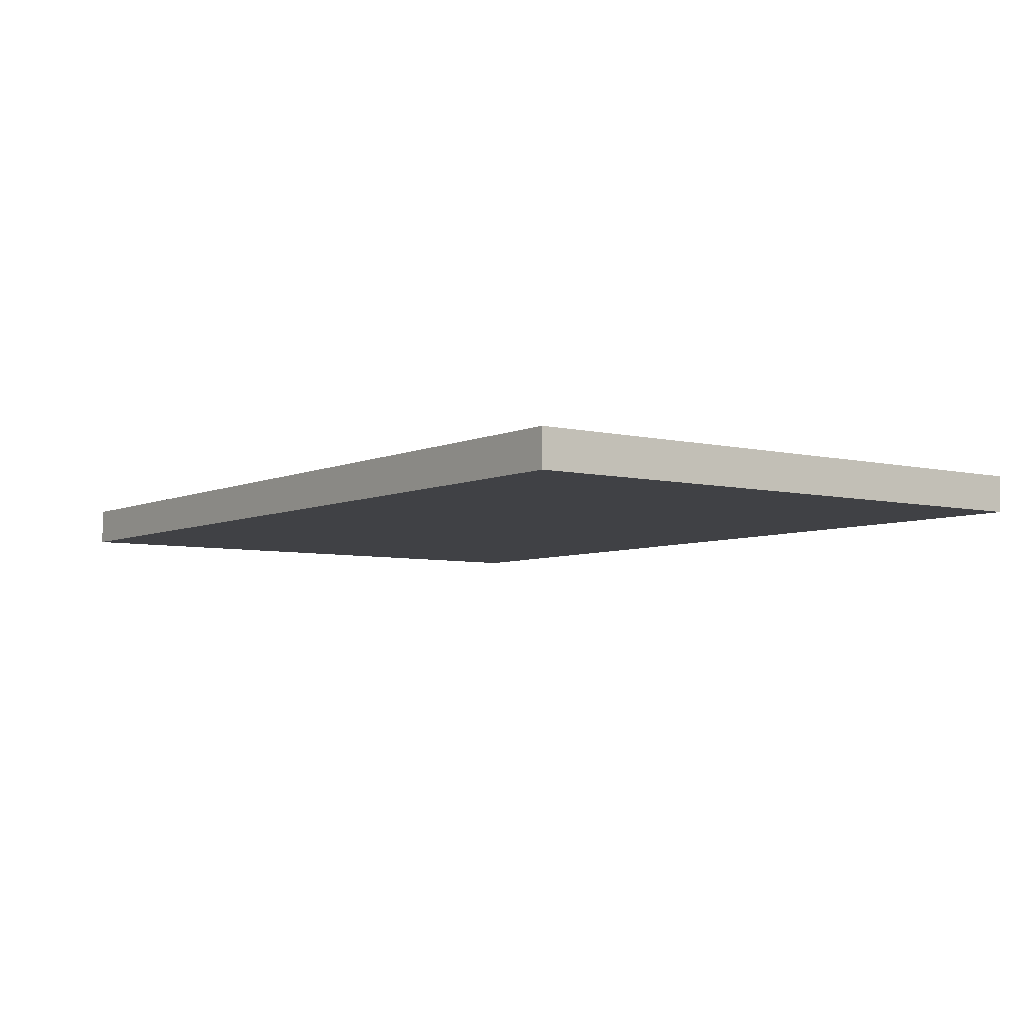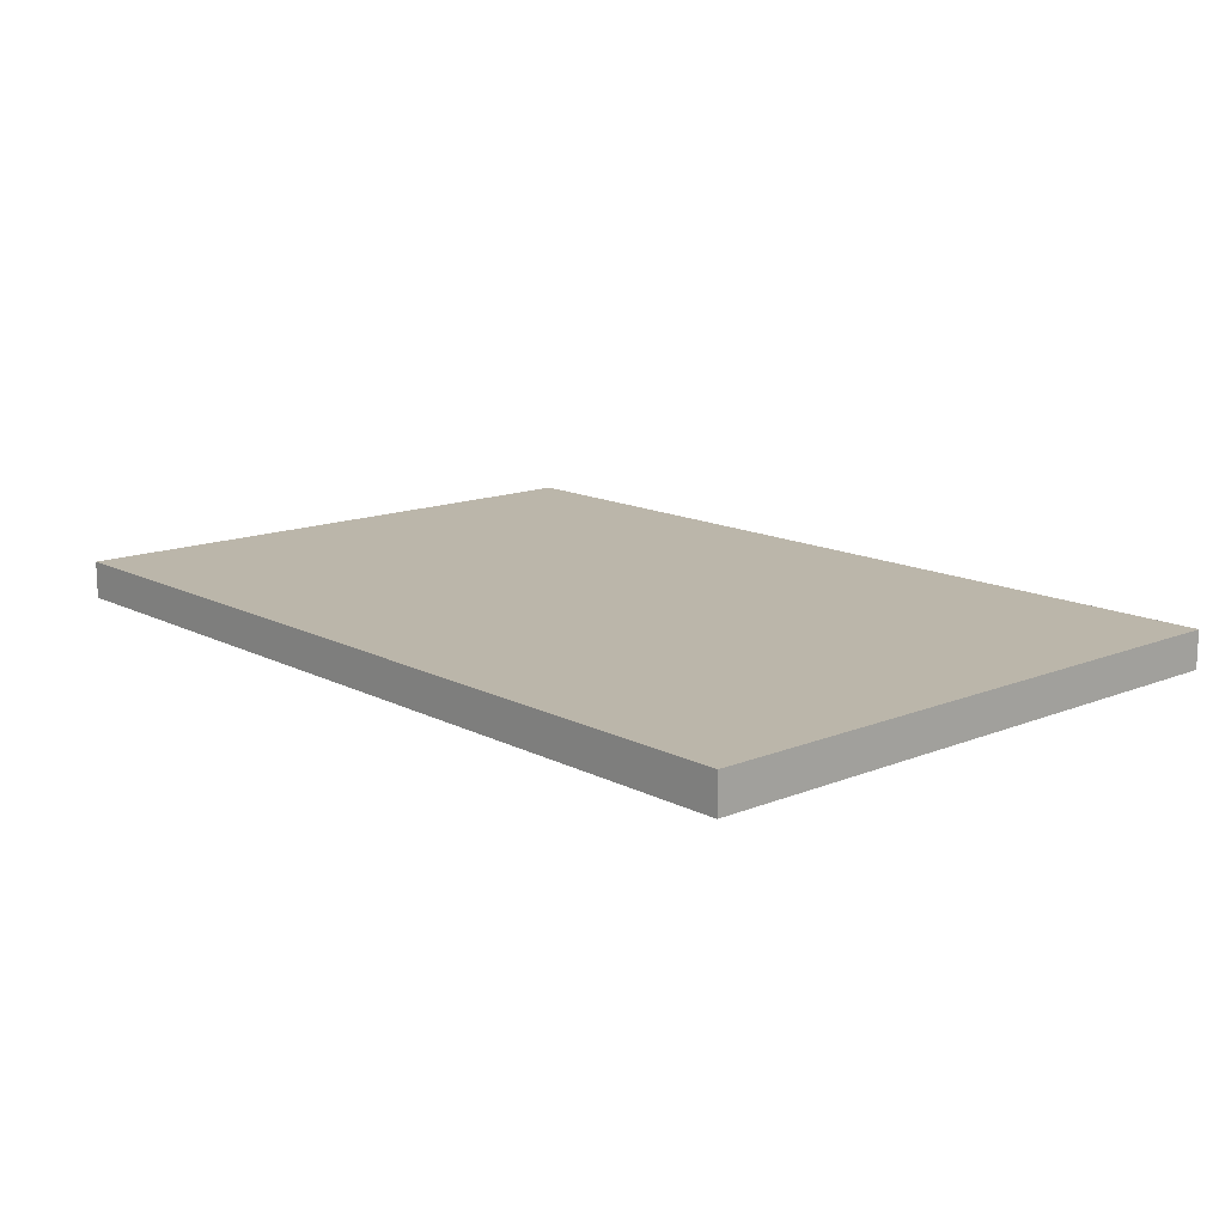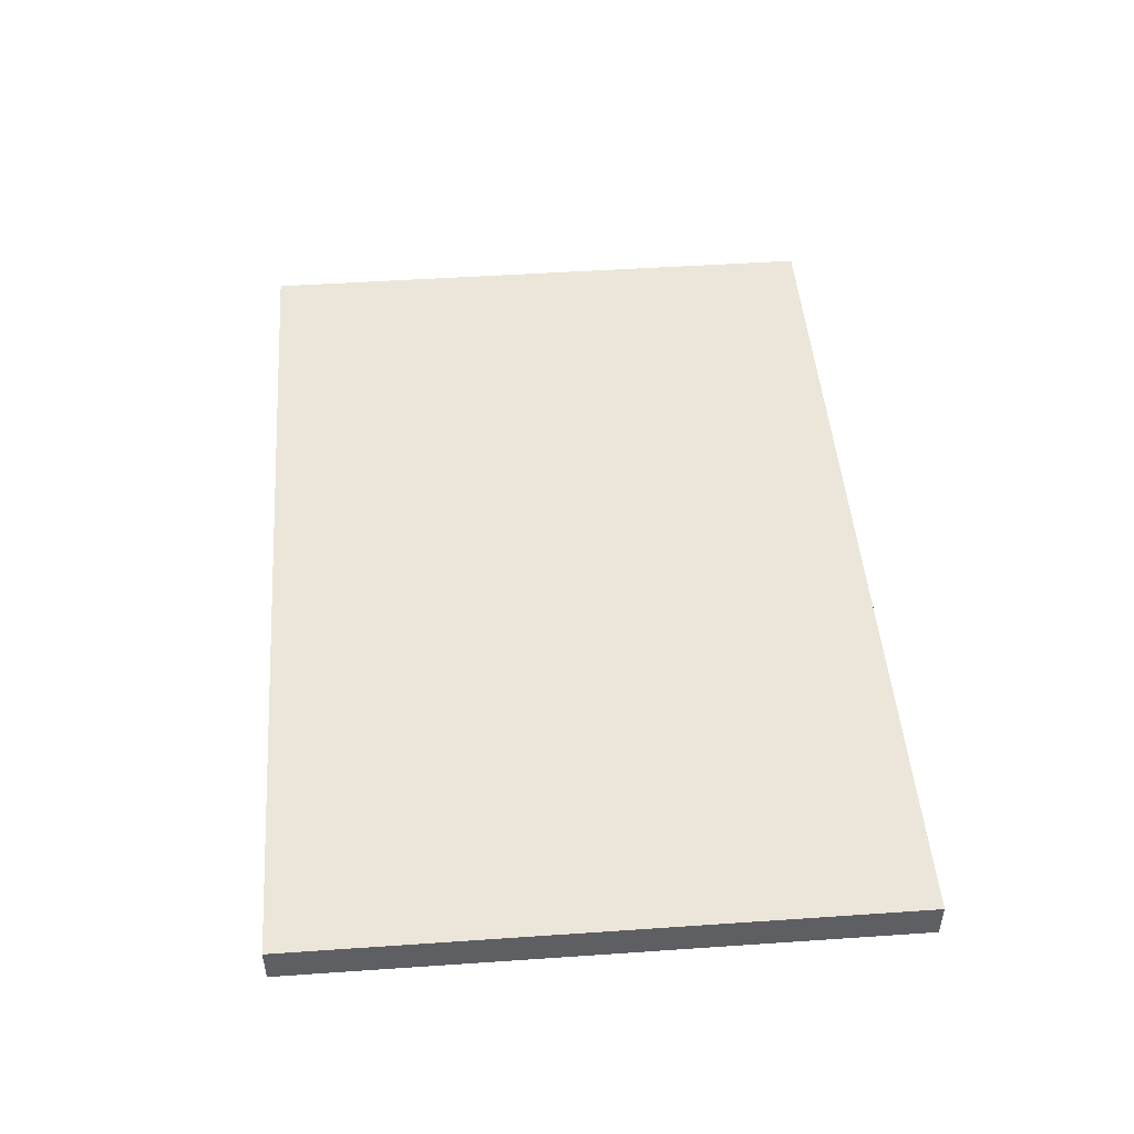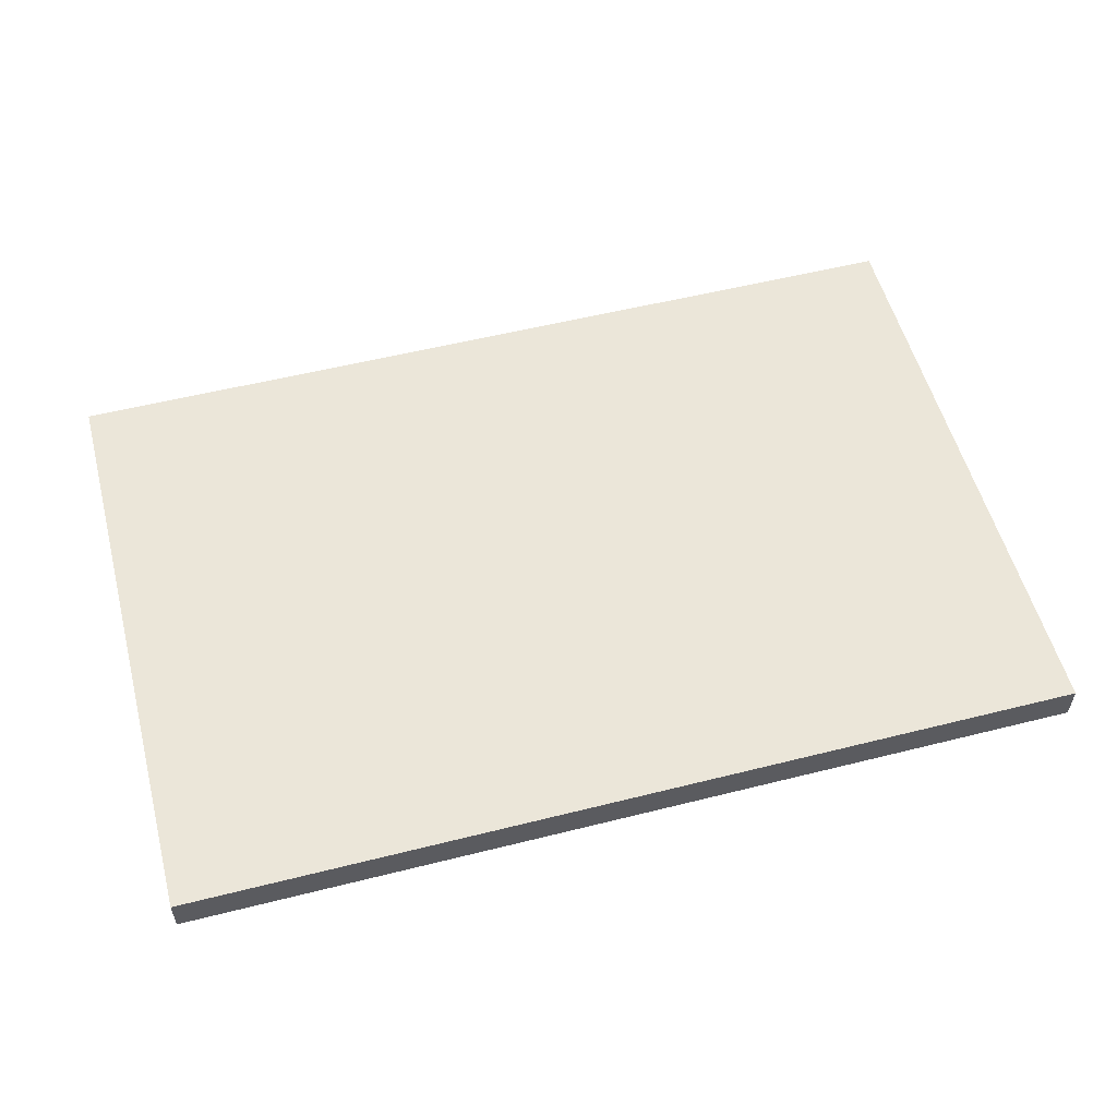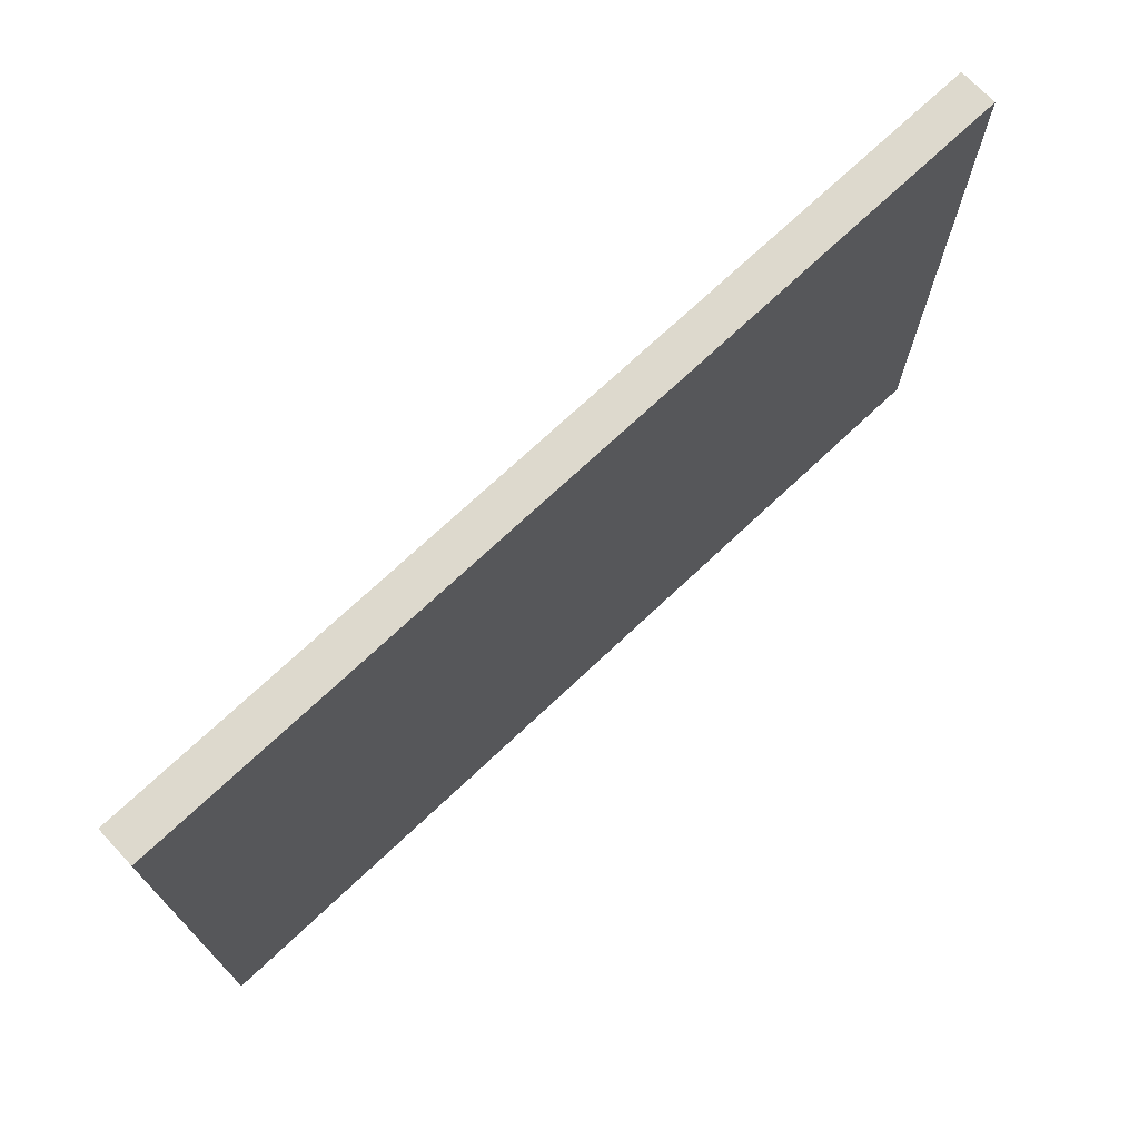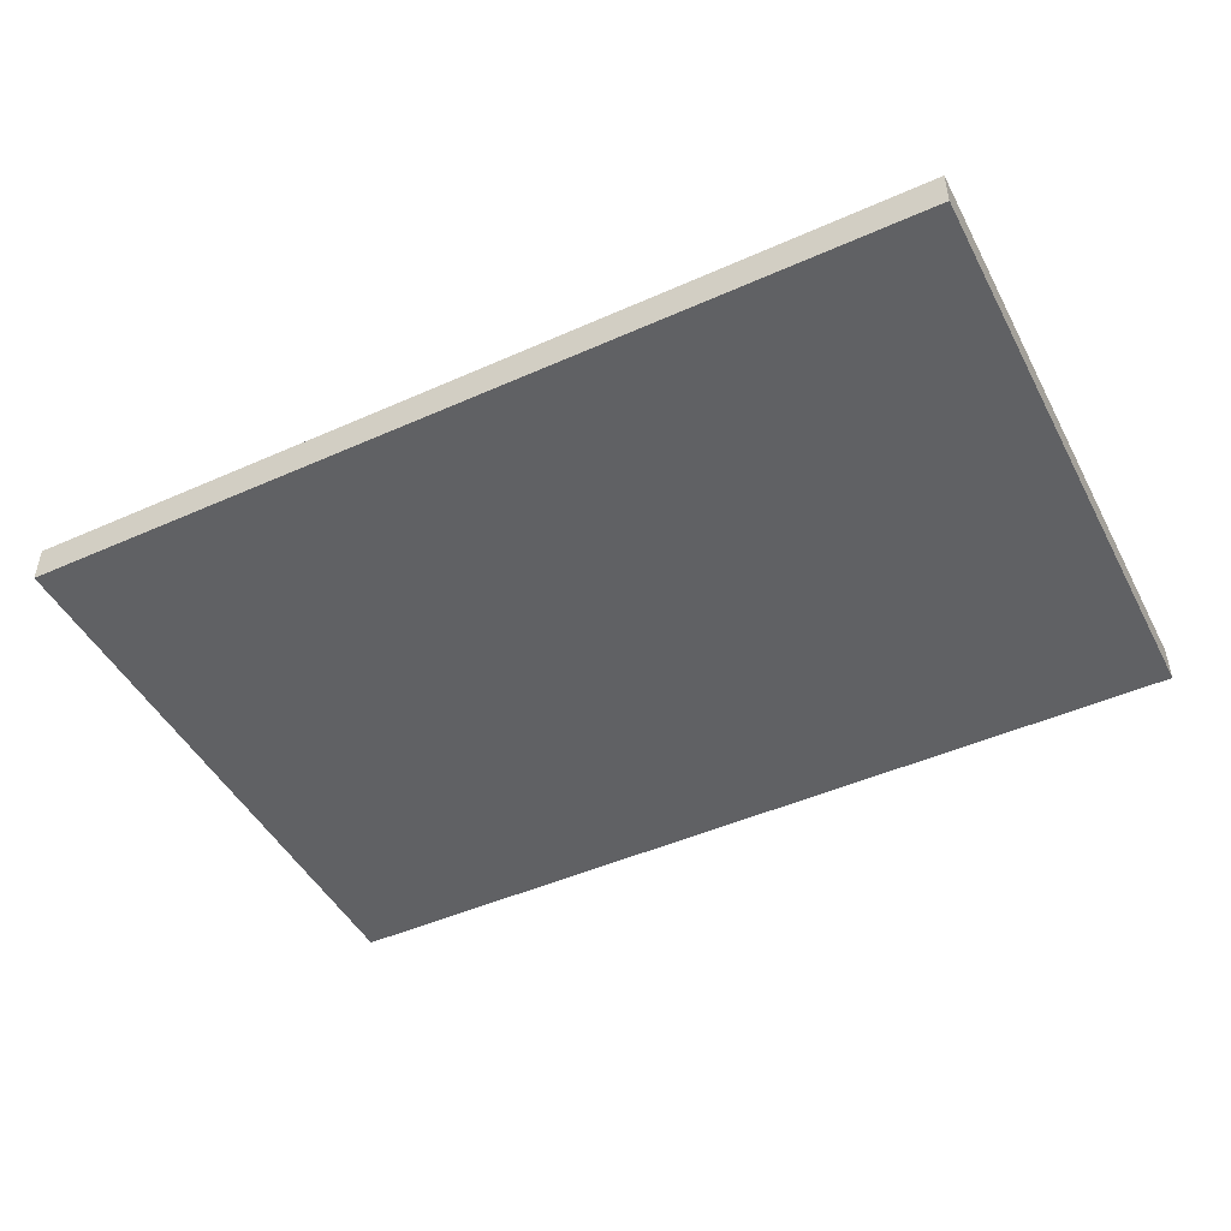
<metadata>
{"format":"obj","ext":"obj","renderer":"f3d","projection":"perspective","resolution":1024,"background":"white","views":[{"elev":-5.8,"azim":-126.4,"up":"+Y"},{"elev":14.1,"azim":-131.7,"up":"+Y"},{"elev":47.7,"azim":85.6,"up":"+Y"},{"elev":55.3,"azim":165.2,"up":"+Y"},{"elev":71.9,"azim":136.7,"up":"+Z"},{"elev":-46.9,"azim":-153.2,"up":"+Y"}]}
</metadata>
<code>
v 24 1 16
v -24 1 16
v -24 -1 16
v 24 -1 16
v 24 1 16
v 24 -1 16
v 24 -1 -16
v 24 1 -16
v 24 1 16
v 24 1 -16
v -24 1 -16
v -24 1 16
v -24 1 16
v -24 1 -16
v -24 -1 -16
v -24 -1 16
v -24 -1 -16
v 24 -1 -16
v 24 -1 16
v -24 -1 16
v 24 -1 -16
v -24 -1 -16
v -24 1 -16
v 24 1 -16
f 1 2 3
f 1 3 4
f 5 6 7
f 5 7 8
f 9 10 11
f 9 11 12
f 13 14 15
f 13 15 16
f 17 18 19
f 17 19 20
f 21 22 23
f 21 23 24

</code>
